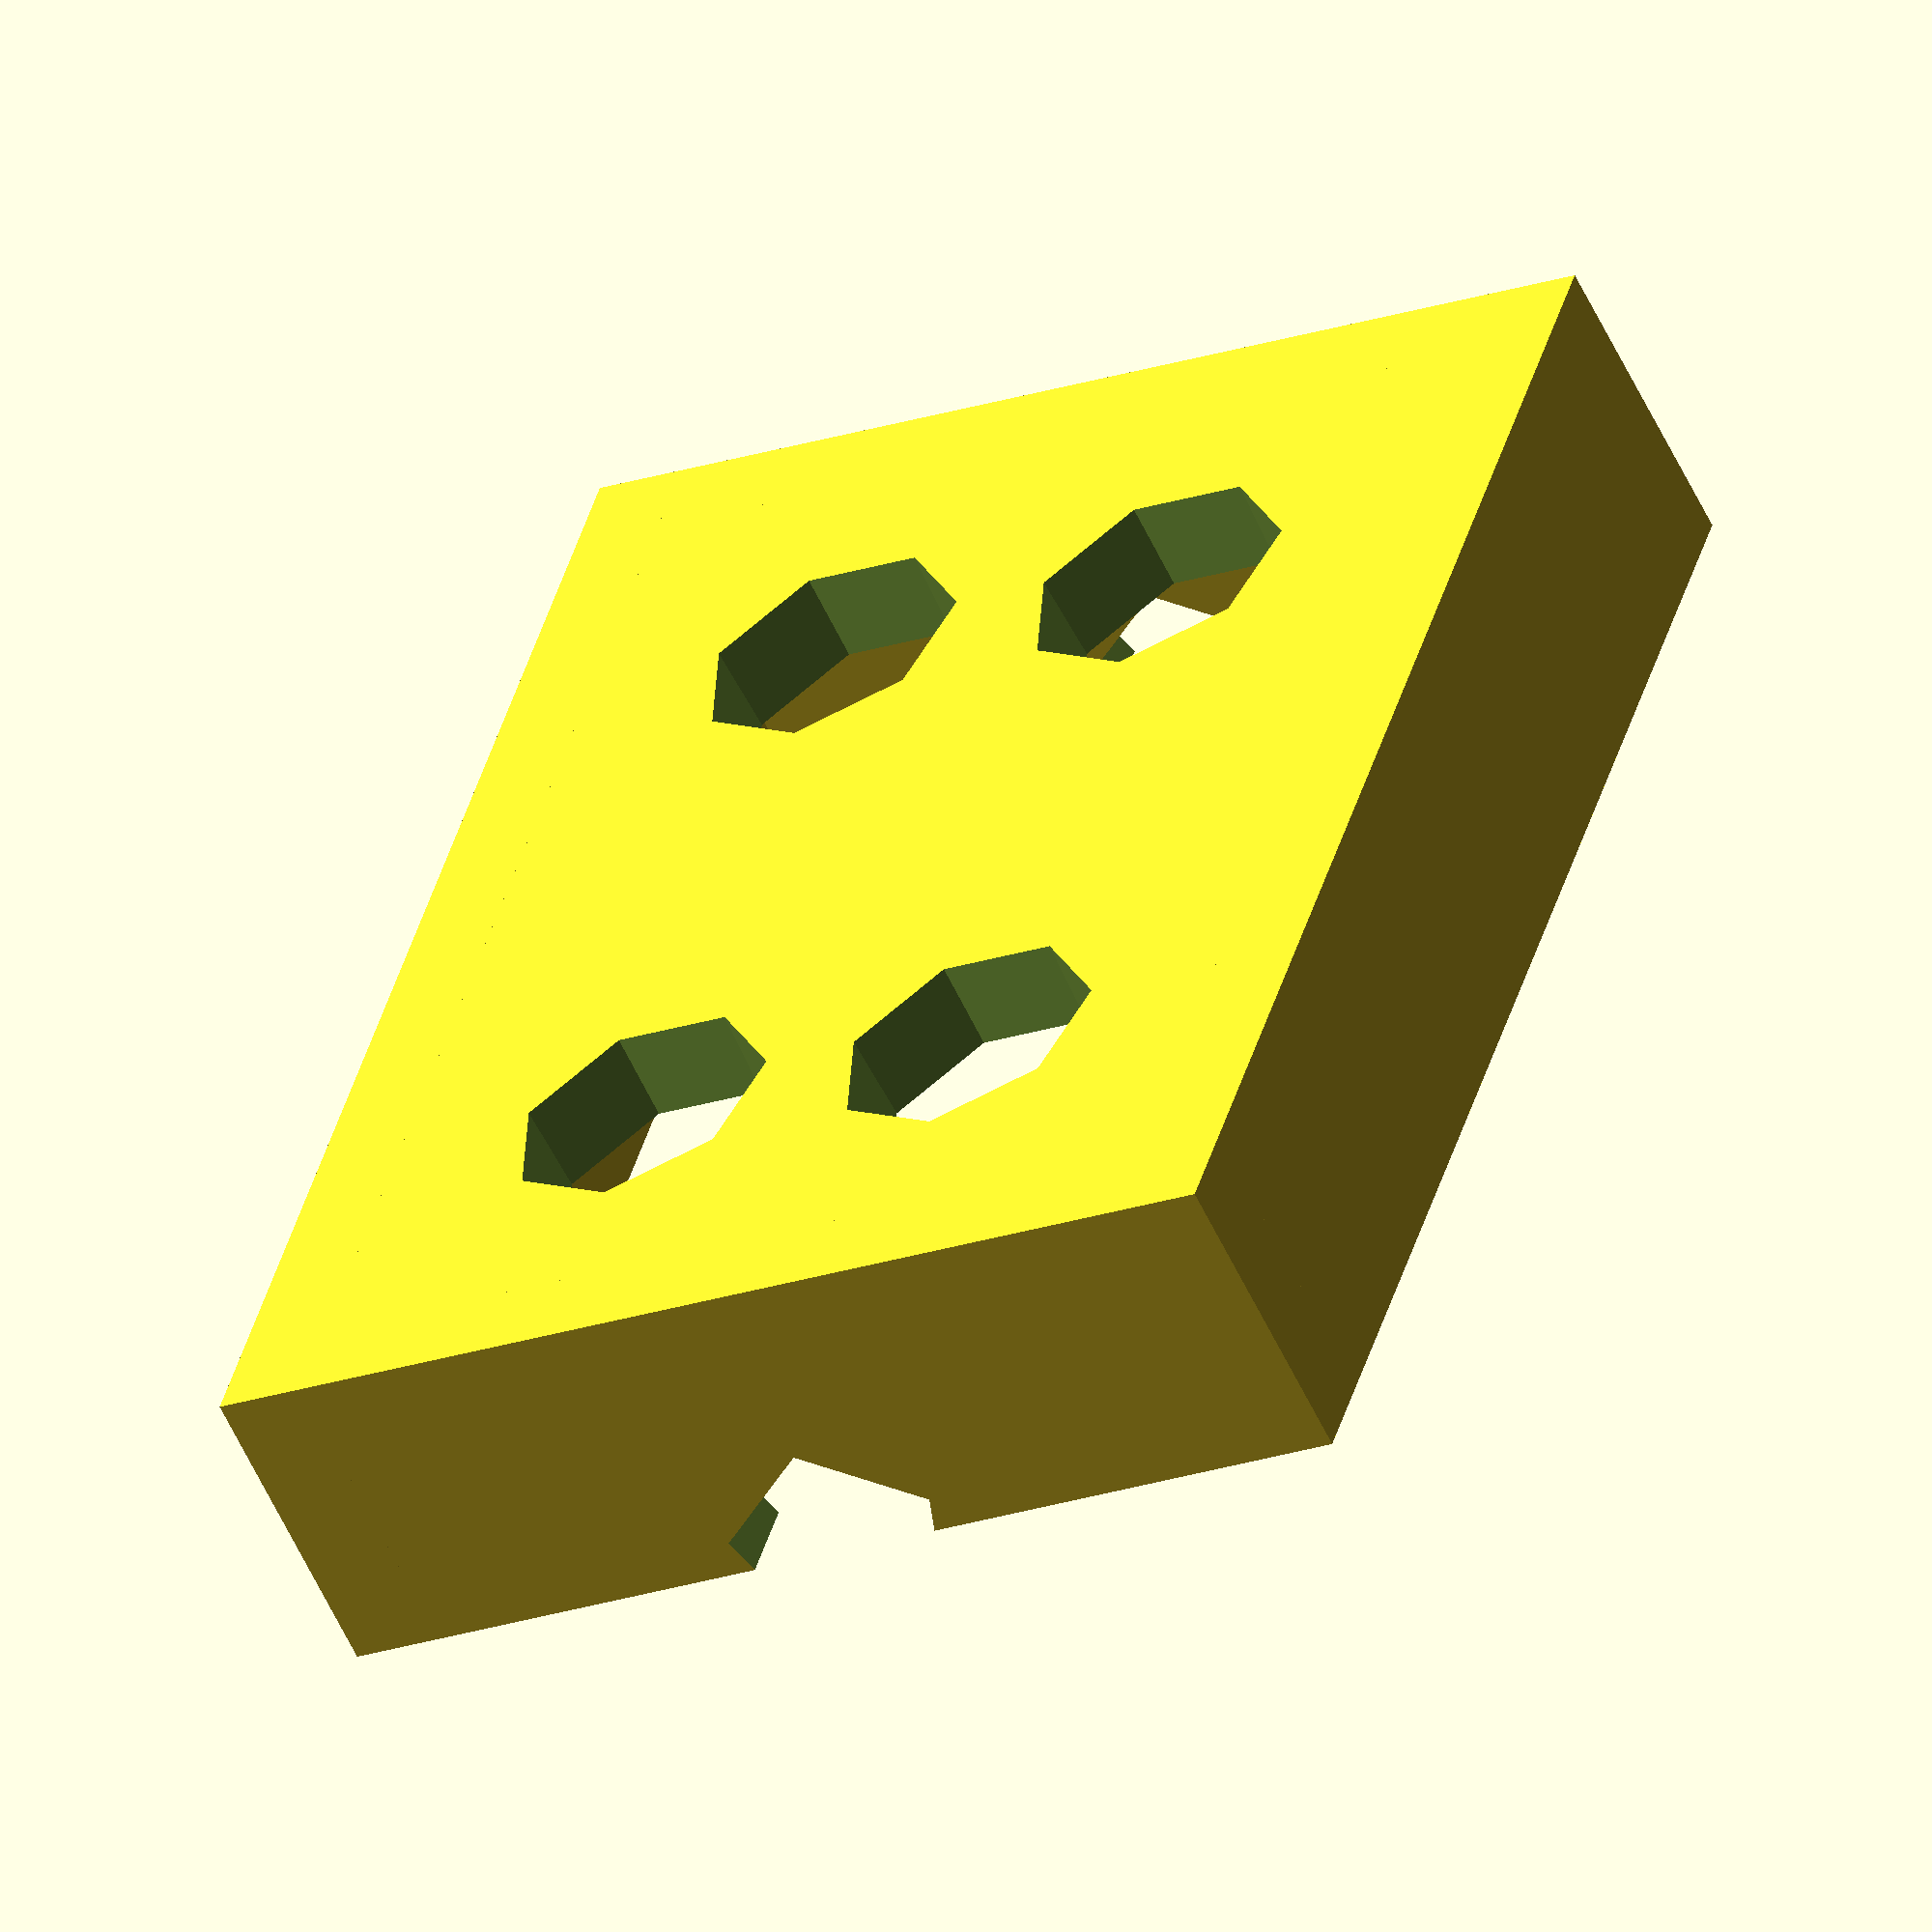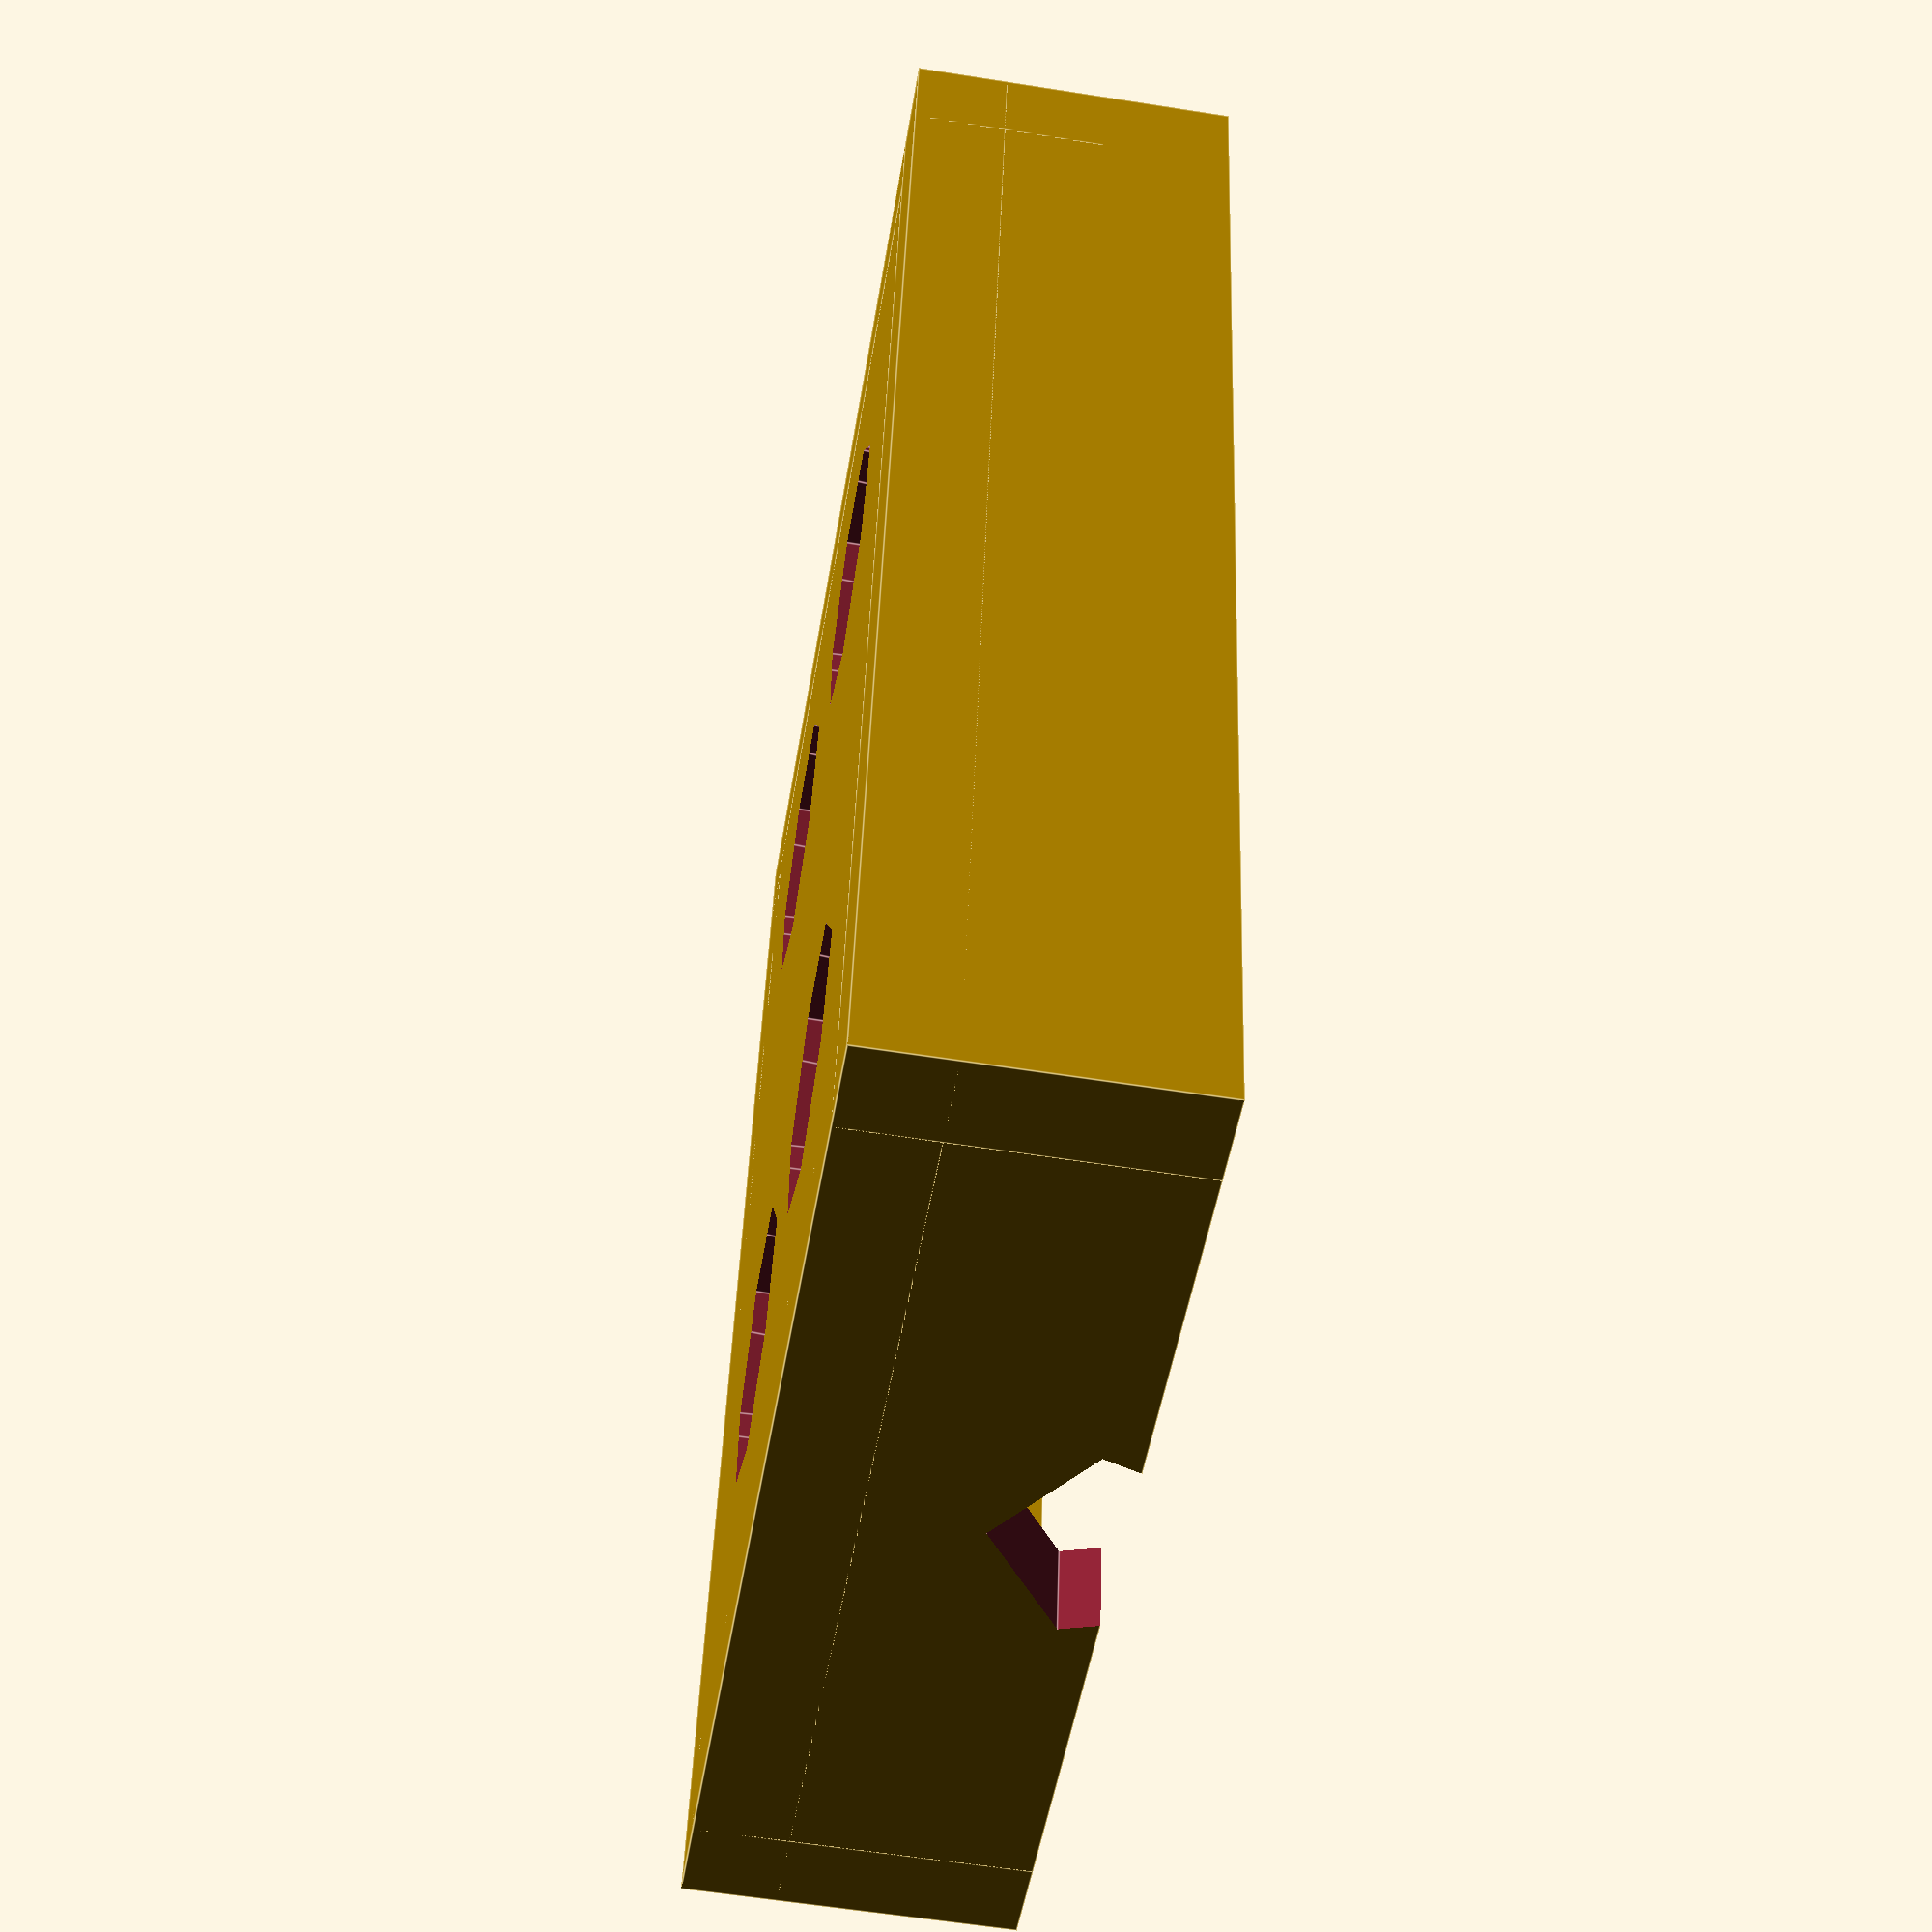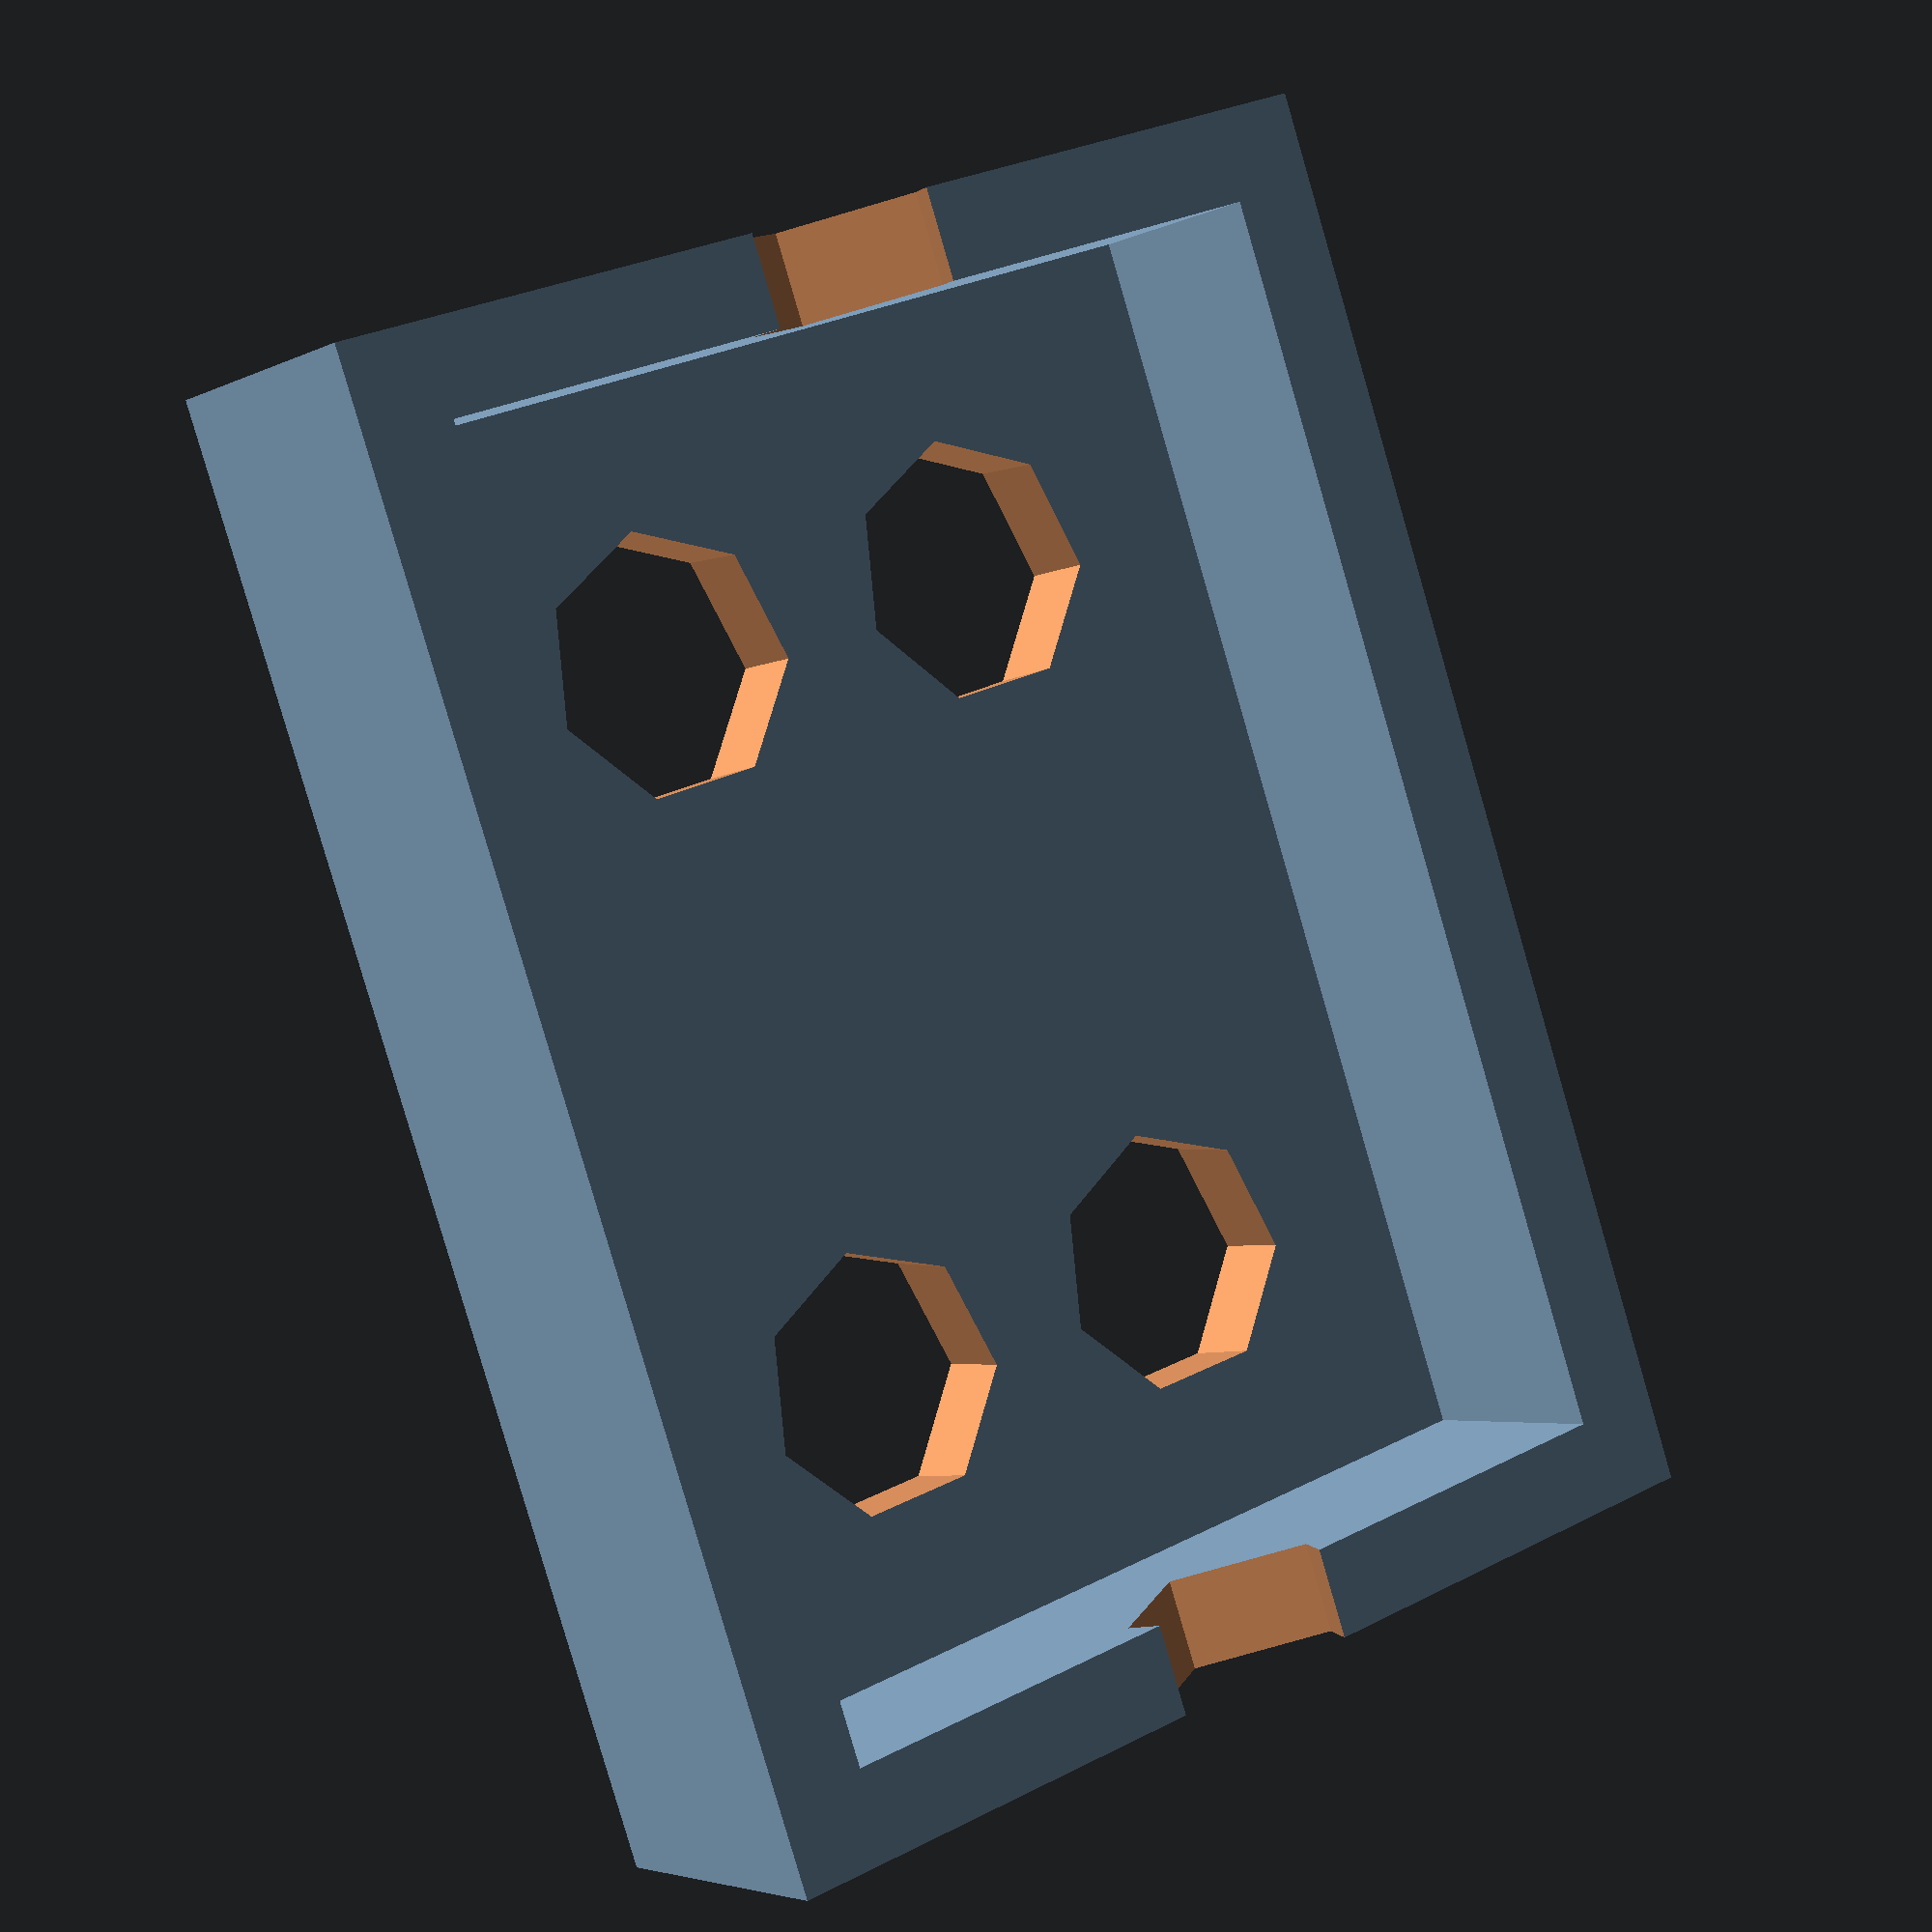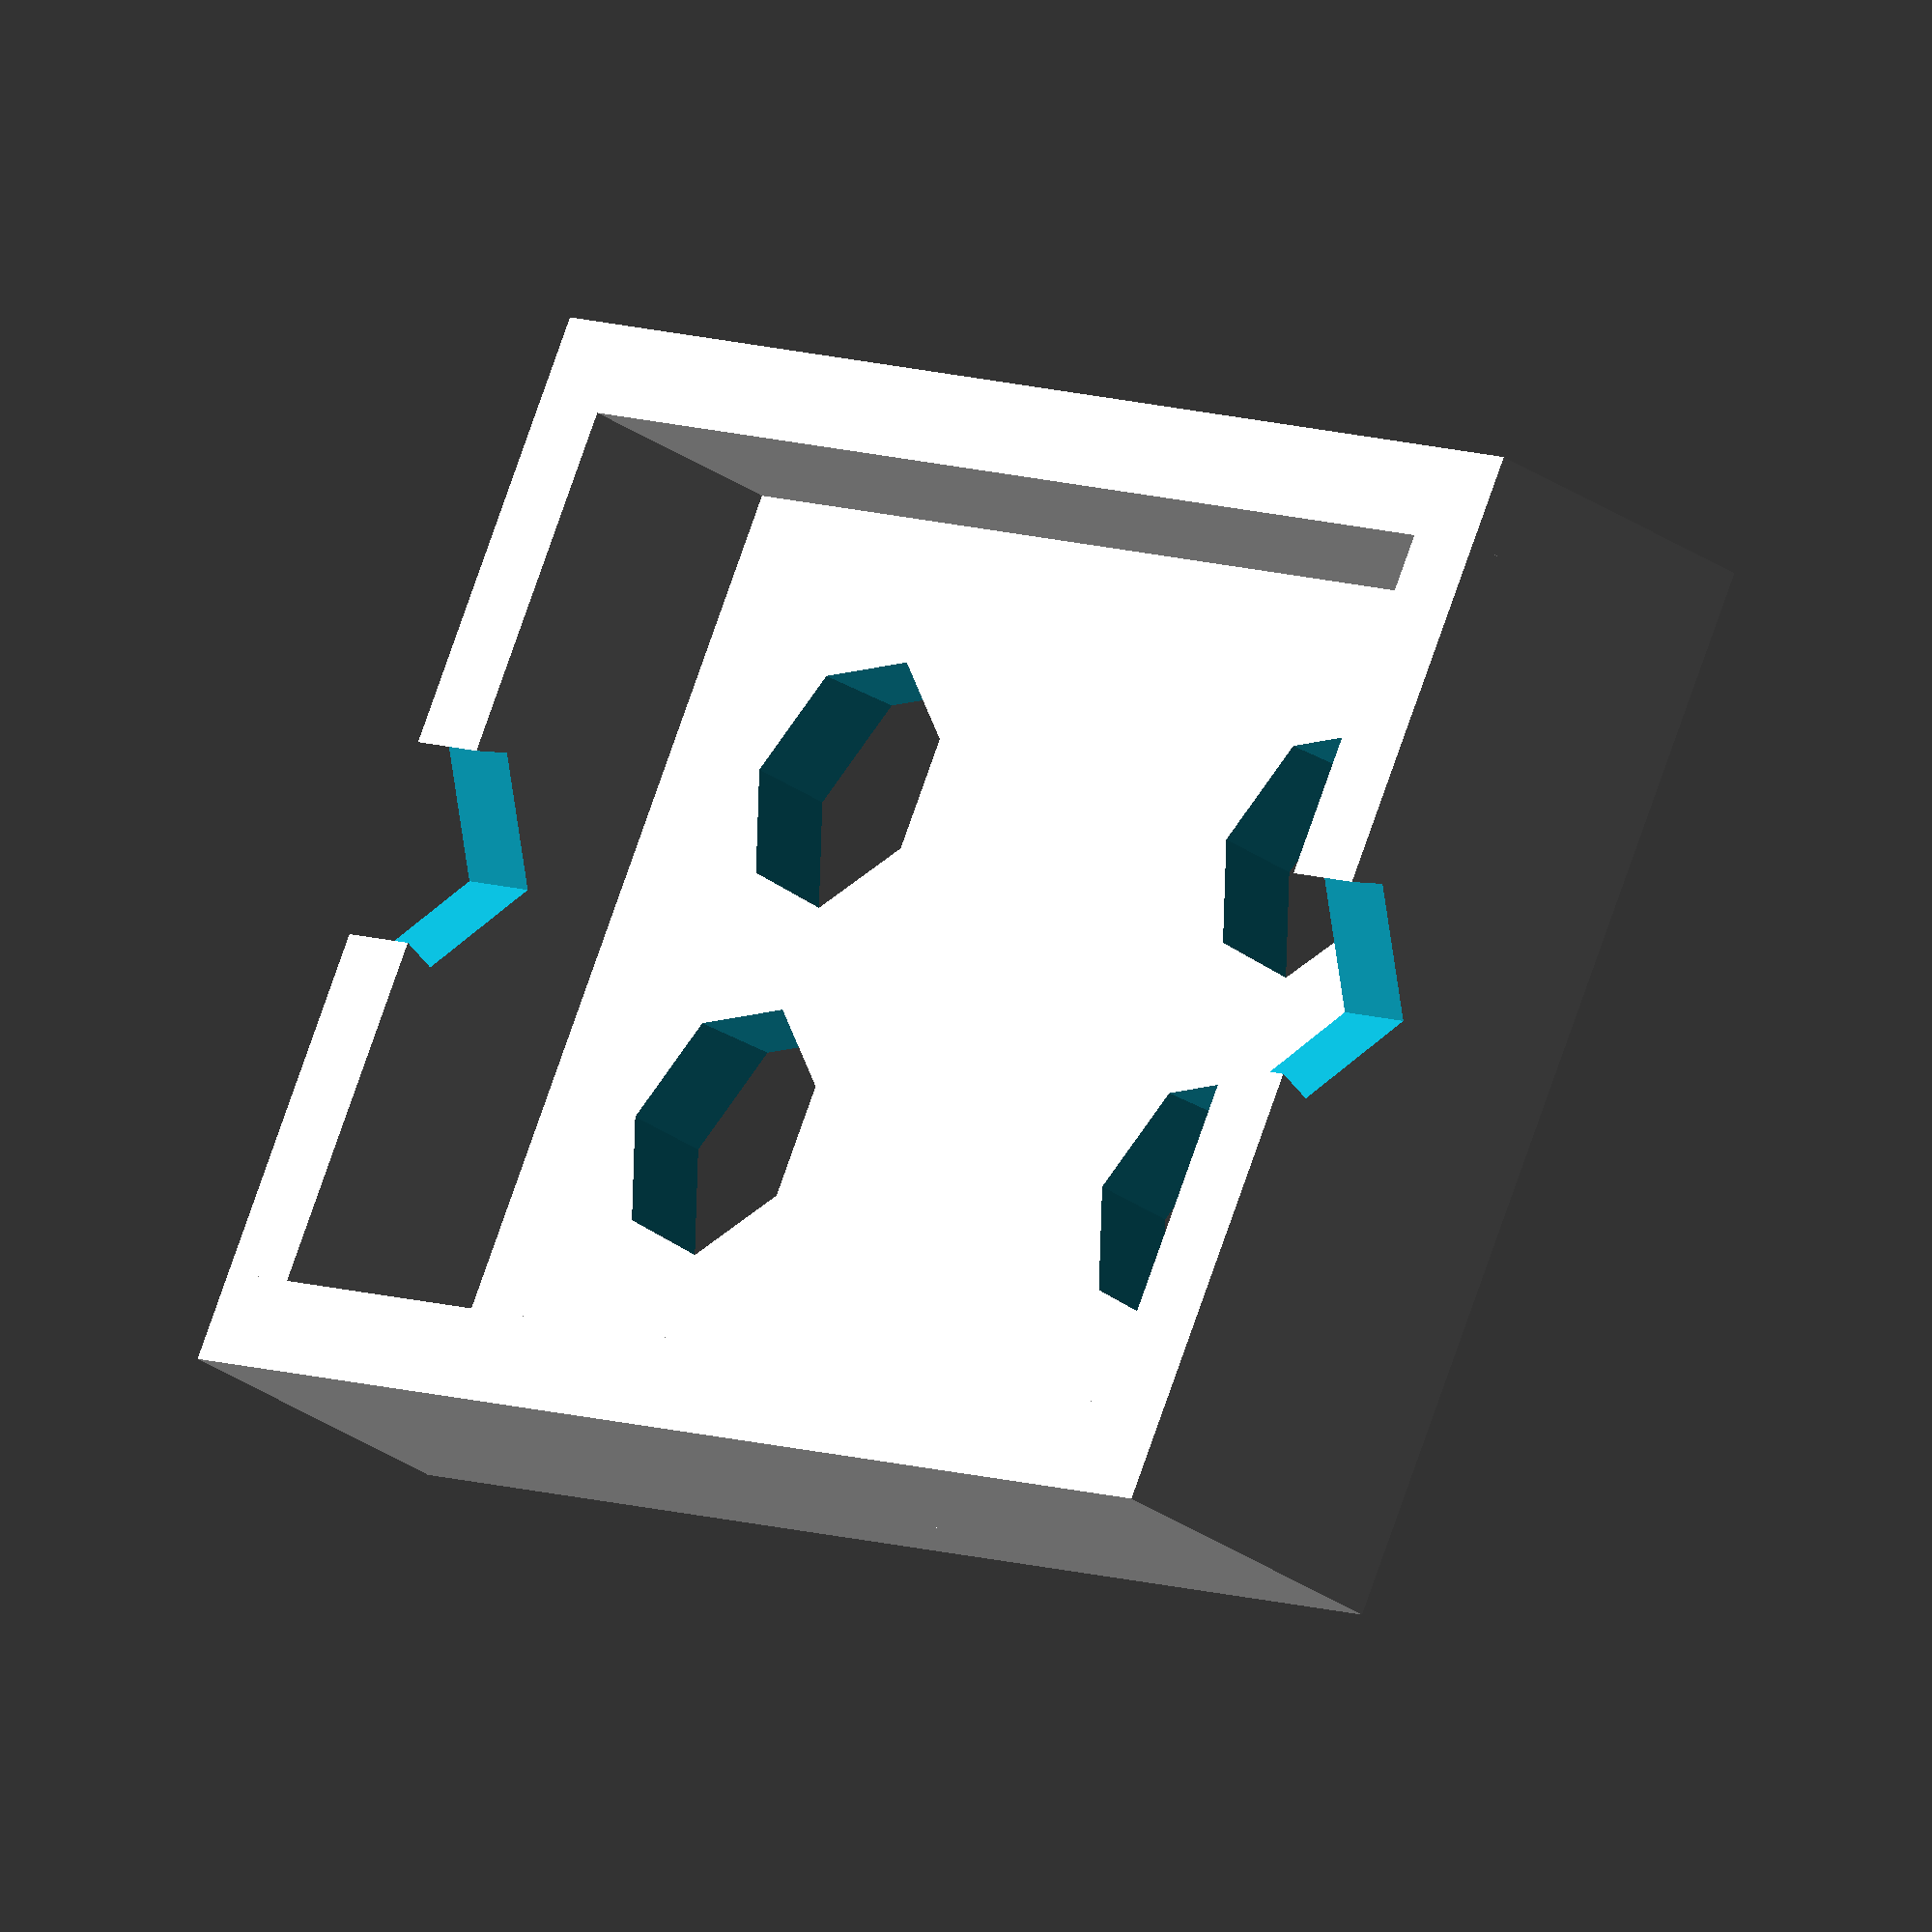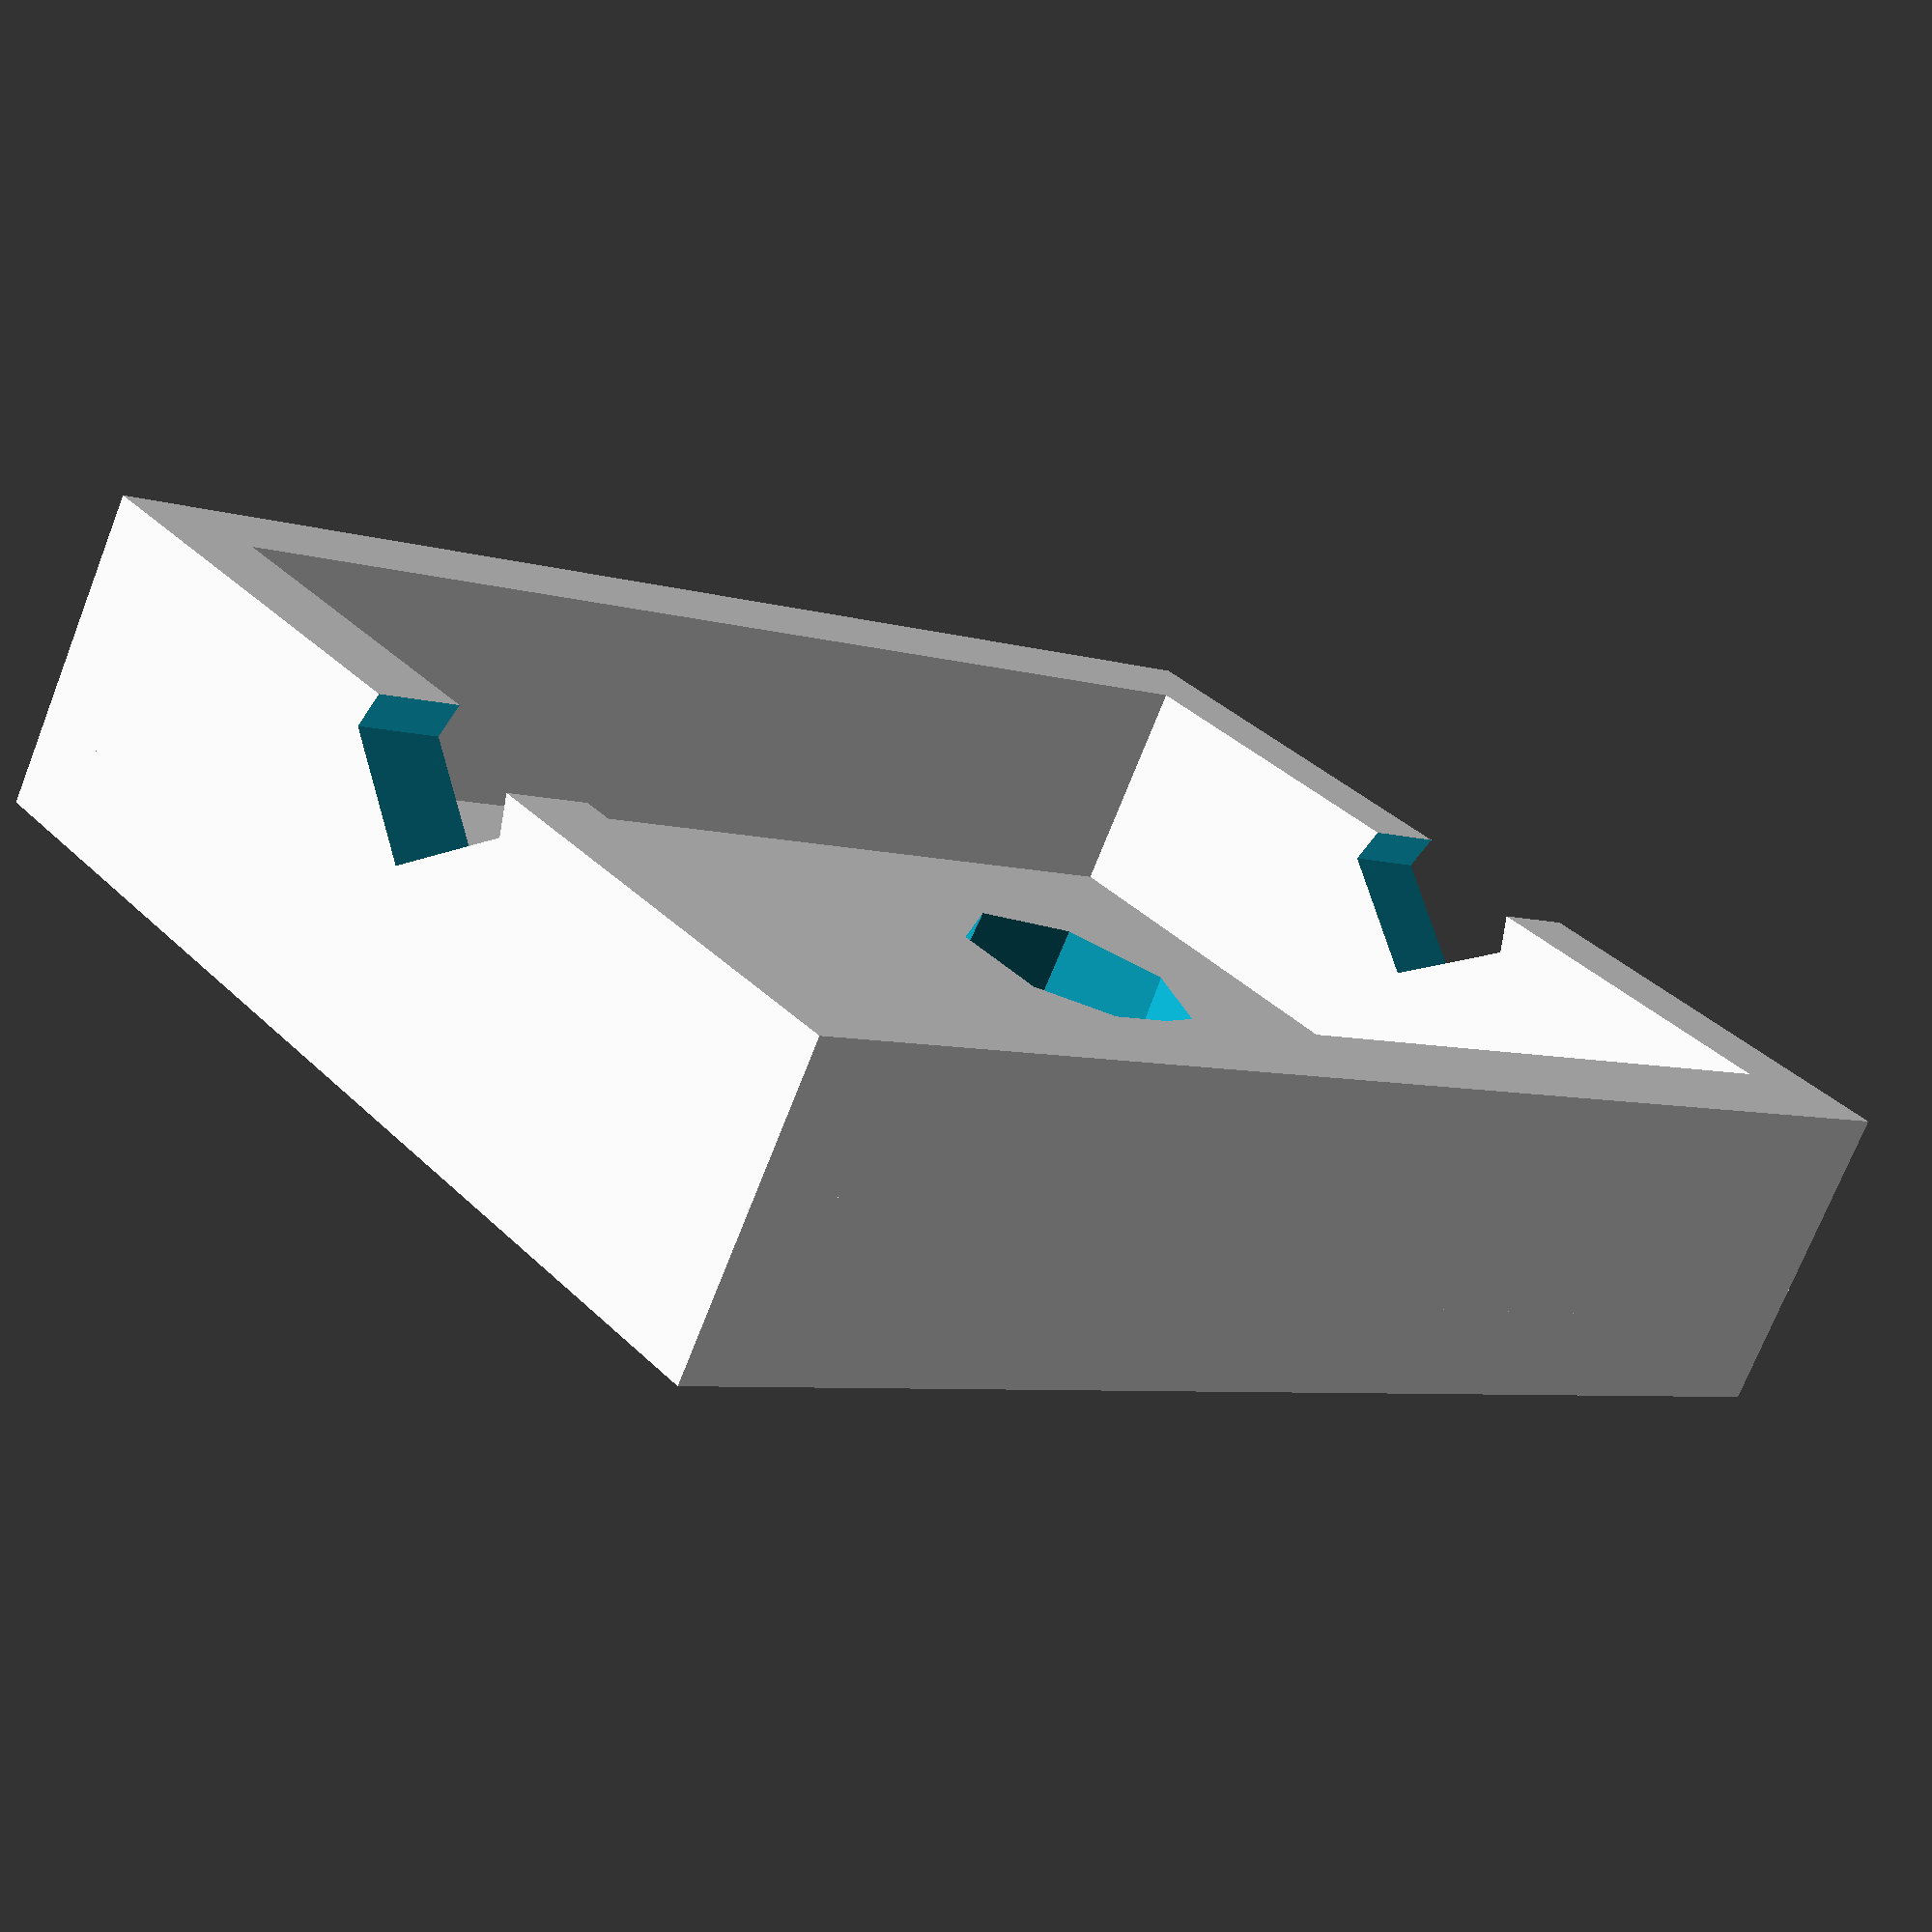
<openscad>
/* cap_ledplate */

// 2018/6/5  16:09   usui
t=1;
h=16;
w=12;


difference() {
    cube([h,w,t]);
    
    // plate circle
    translate([3+t  ,3+t  ,0])   cylinder(20,2,center=true);
    translate([h-3-t,3+t  ,0])   cylinder(20,2,center=true);
    translate([3+t  ,w-3-t,0])   cylinder(20,2,center=true);
    translate([h-3-t,w-3-t,0])   cylinder(20,2,center=true);    
};

//wall
wt=t+2.5;

module wall(h,w,t){
    translate([0,0,0])  cube([t,w,wt]);
    translate([h-t,0,0])  cube([t,w,wt]);
    translate([0,w-t,0])  cube([h,t,wt]);
    translate([0,0,0])  cube([h,t,wt]);
};

difference() {
    wall(h,w,t);
    rotate([0,90,0])
    translate([-3.5,w/2,-10])
    cylinder(50,1.3,1.3);
}





</openscad>
<views>
elev=237.5 azim=253.7 roll=335.1 proj=o view=wireframe
elev=239.3 azim=258.8 roll=279.3 proj=p view=edges
elev=4.1 azim=250.6 roll=327.2 proj=p view=solid
elev=210.1 azim=28.0 roll=135.1 proj=o view=wireframe
elev=252.9 azim=138.7 roll=201.5 proj=p view=solid
</views>
